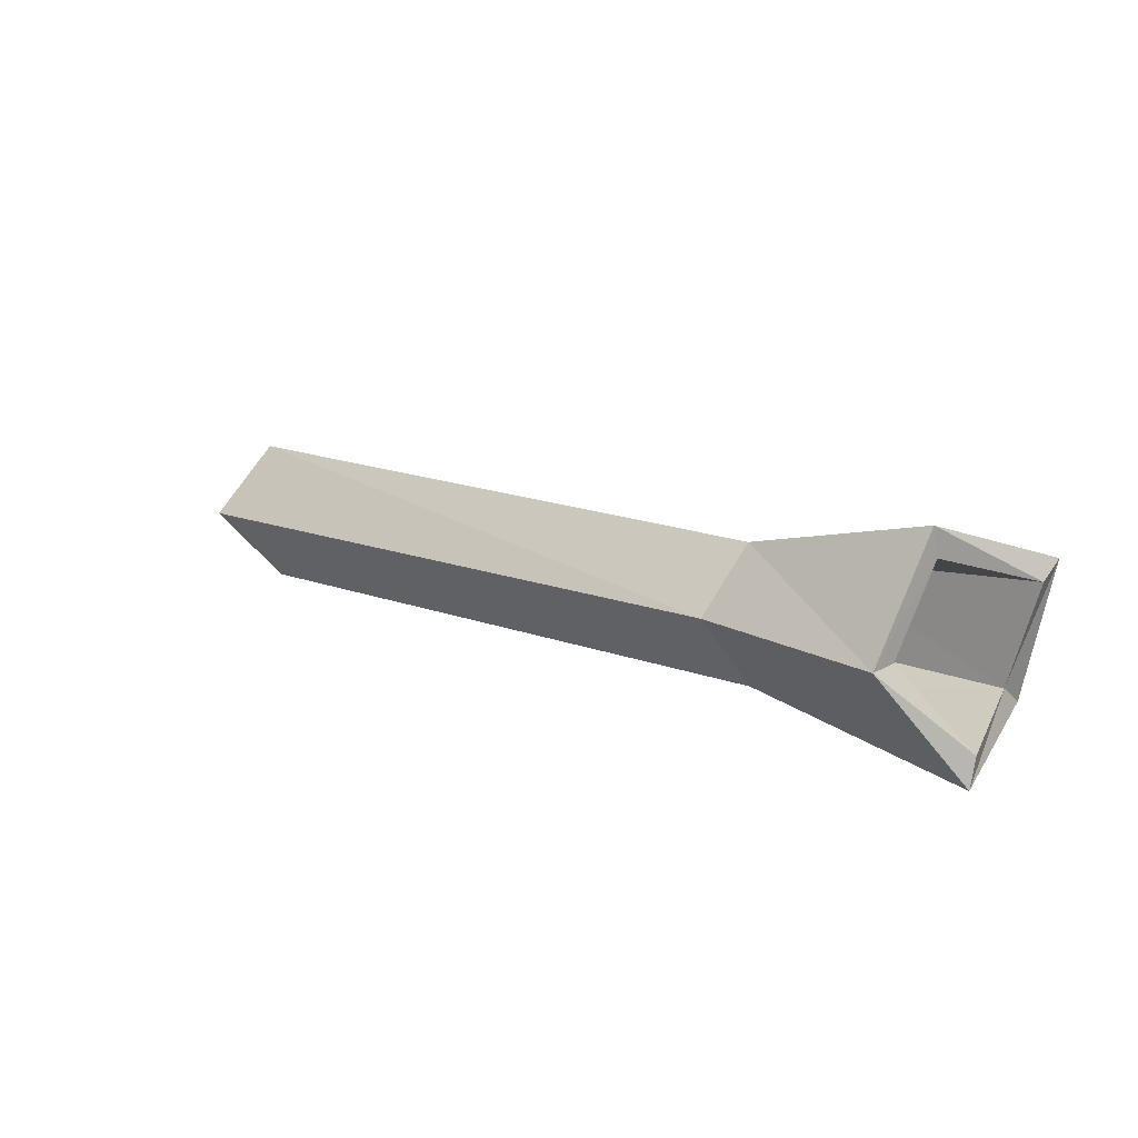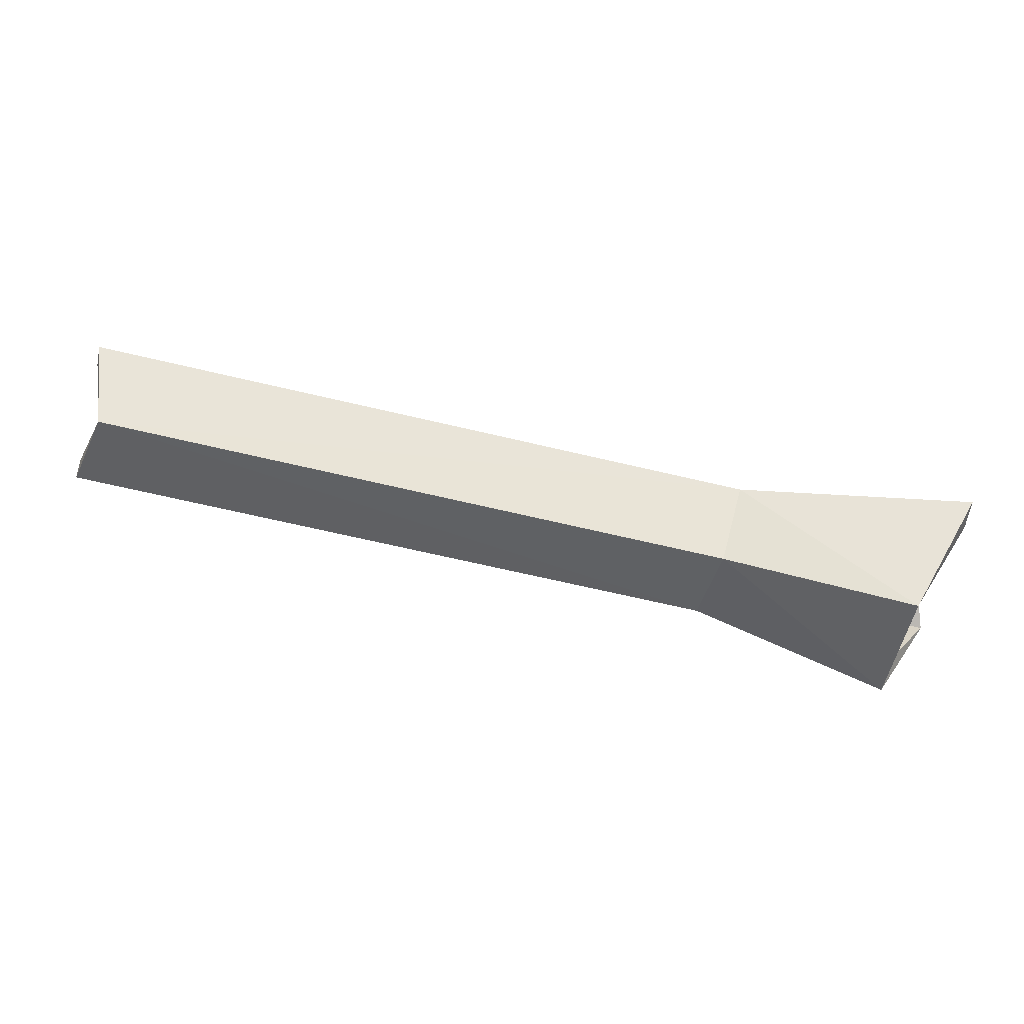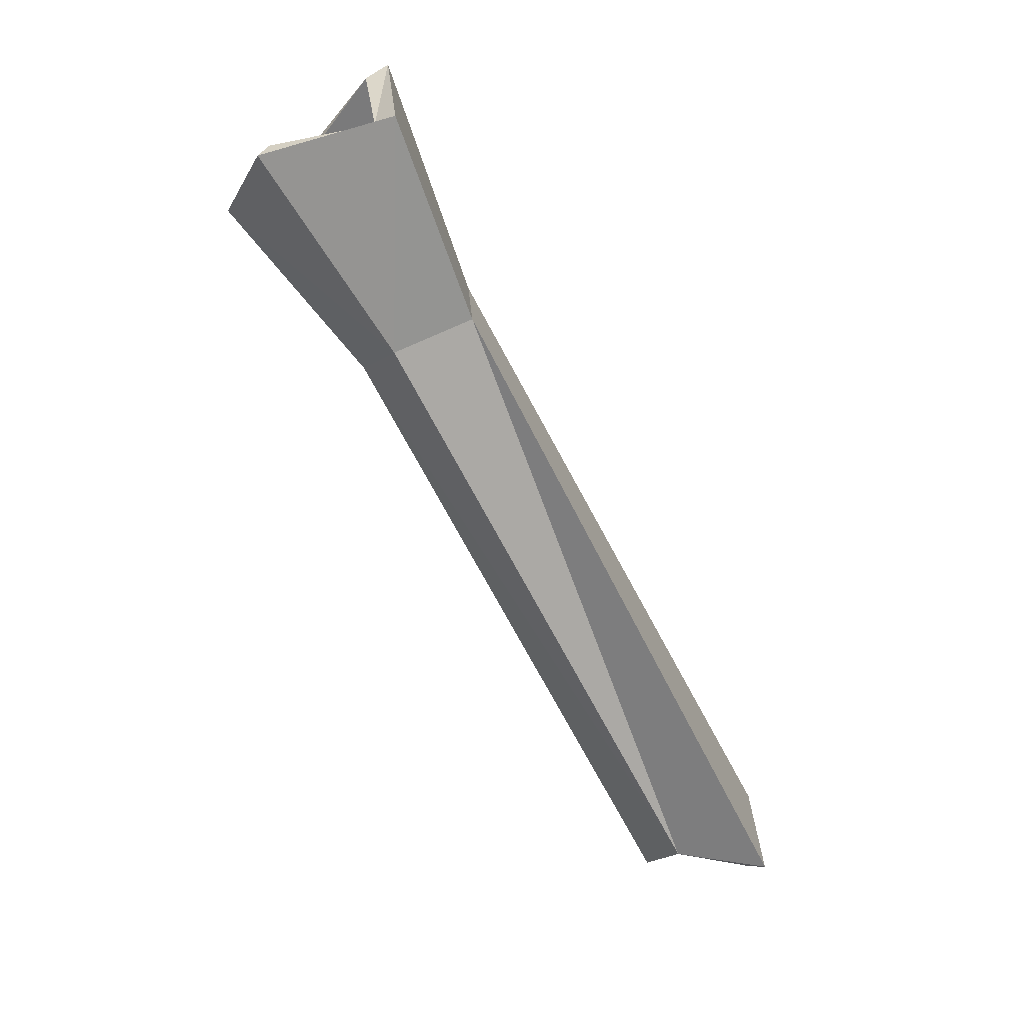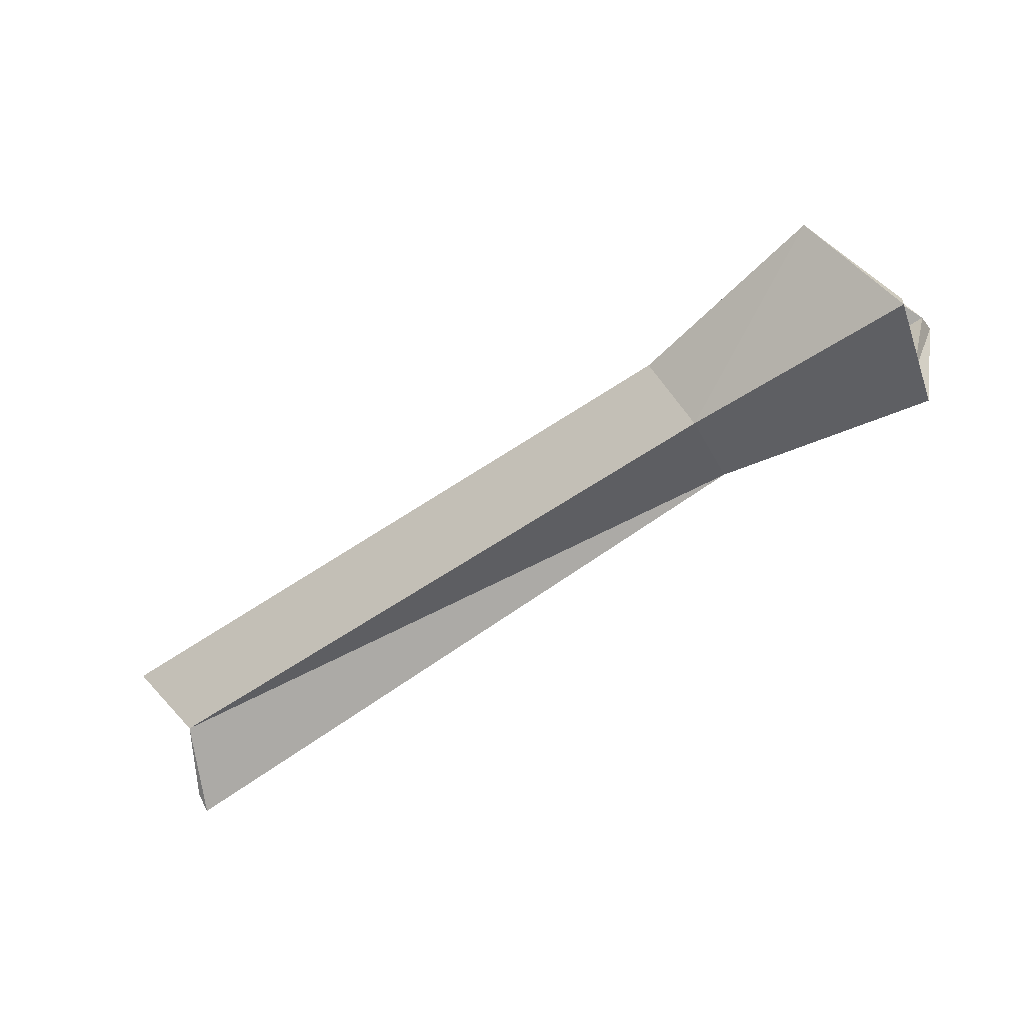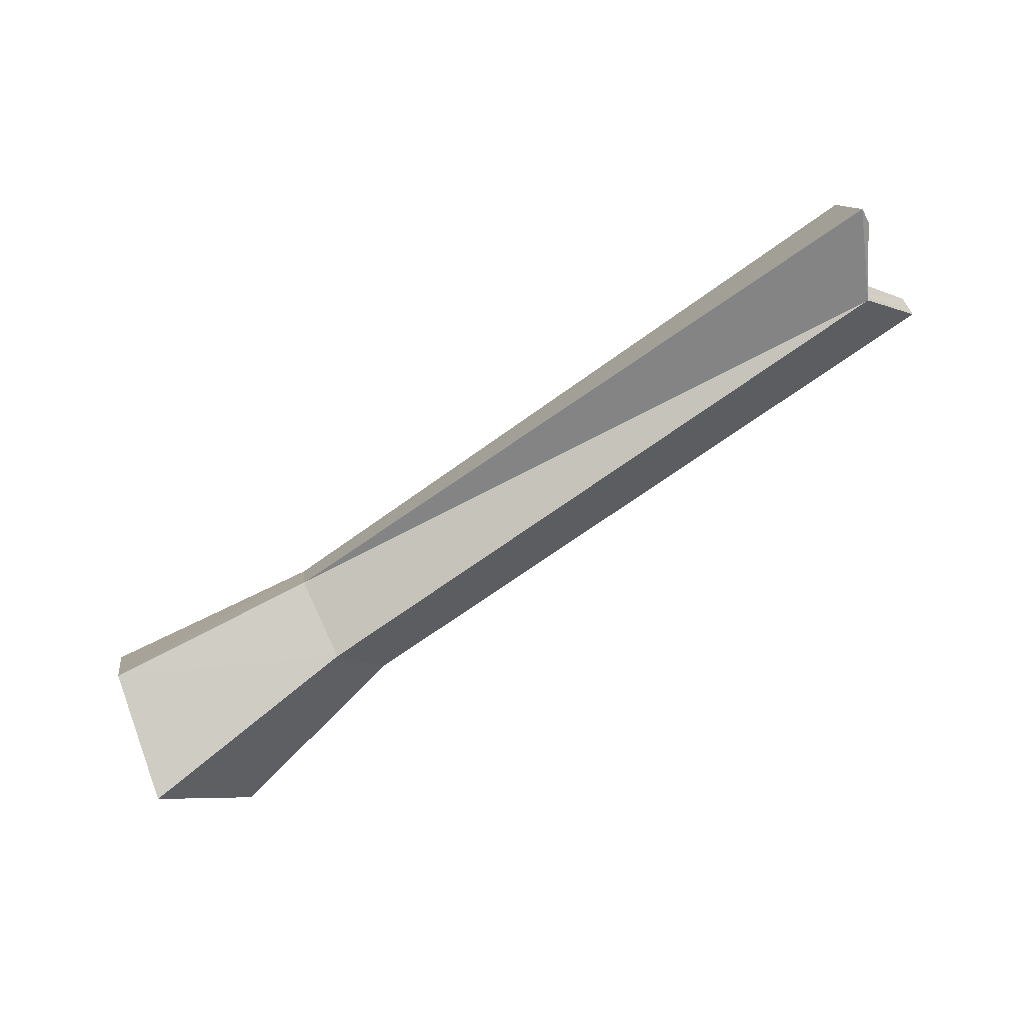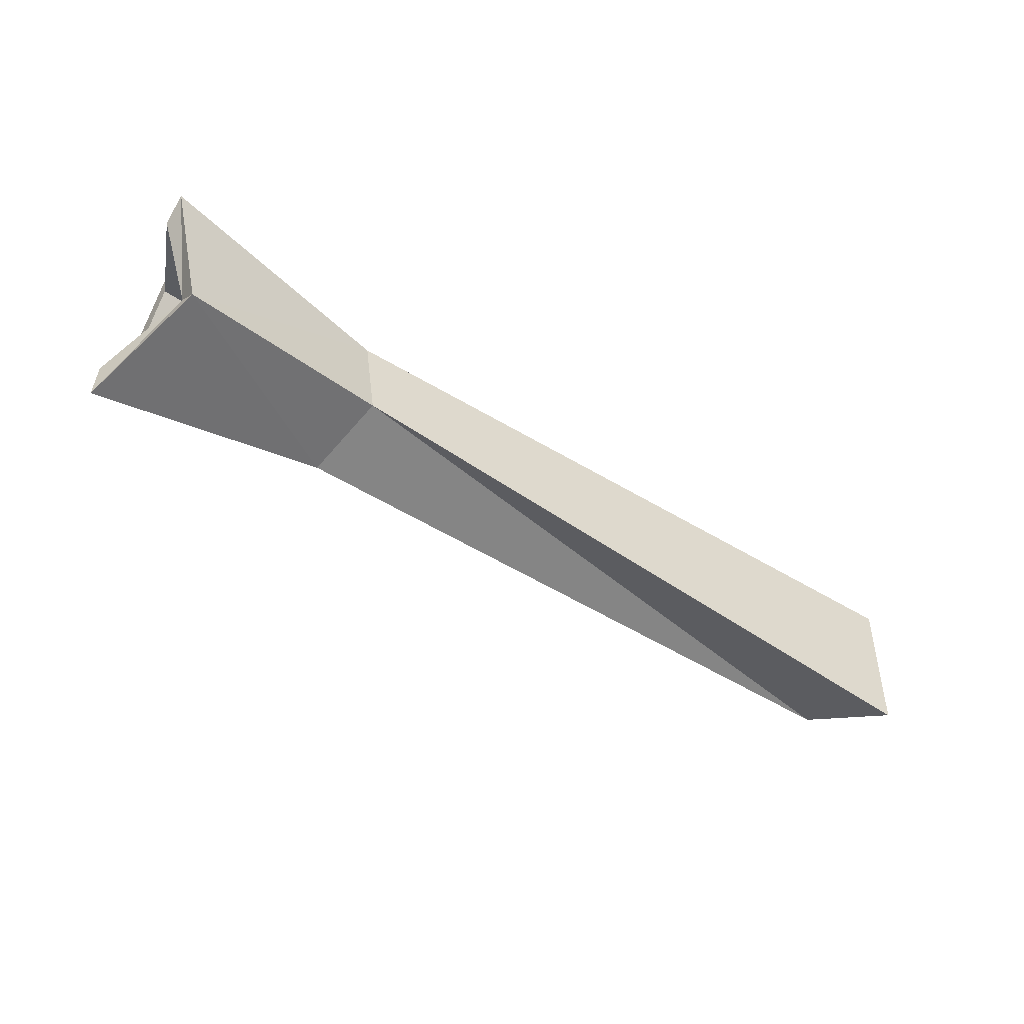
<metadata>
{"format":"obj","ext":"obj","renderer":"f3d","projection":"perspective","resolution":1024,"background":"white","views":[{"elev":13.1,"azim":-137.0,"up":"+Z"},{"elev":79.8,"azim":-167.5,"up":"+Z"},{"elev":-67.6,"azim":-62.5,"up":"+Z"},{"elev":-59.8,"azim":-144.9,"up":"+Z"},{"elev":-78.5,"azim":34.6,"up":"+Z"},{"elev":-46.5,"azim":-35.9,"up":"+Z"}]}
</metadata>
<code>
o Trunk_01_Circle
v -2.128 0.1727 -0.5127
v -1.902 0.5612 0.02196
v -1.968 -0.4559 -0.3085
v -2.128 -0.4559 0.3524
v -1.908 0.1727 0.5567
v 2.336 0.1155 -0.3348
v 2.533 0.375 0.02245
v 2.533 -0.3045 -0.4882
v 2.533 -0.3045 0.2432
v 2.395 0.1155 0.3797
v -2.128 0.1311 -0.3726
v -1.902 0.4153 0.03171
v -1.968 -0.3376 -0.2226
v -2.128 -0.3356 0.2693
v -1.908 0.1373 0.4149
v 2.336 0.08527 -0.2419
v 2.533 0.2776 0.03
v 2.533 -0.2255 -0.4308
v 2.533 -0.2213 0.1921
v 2.395 0.08527 0.2868
v -0.8686 0.3608 0.02217
v -0.9272 0.111 0.3327
v -0.9519 -0.2932 0.2014
v -0.8928 -0.2932 -0.1903
v -0.9519 0.111 -0.3217
f 22 2 5
f 23 3 24
f 25 2 21
f 23 5 4
f 25 3 1
f 7 16 6
f 6 18 8
f 9 18 19
f 10 19 20
f 10 17 7
f 2 11 12
f 1 13 11
f 4 13 3
f 5 14 4
f 2 15 5
f 6 24 25
f 10 23 9
f 6 21 7
f 9 24 8
f 10 21 22
f 24 16 25
f 24 19 18
f 23 20 19
f 21 20 22
f 21 16 17
f 22 12 21
f 23 15 22
f 23 13 14
f 25 13 24
f 25 12 11
f 22 21 2
f 23 4 3
f 25 1 2
f 23 22 5
f 25 24 3
f 7 17 16
f 6 16 18
f 9 8 18
f 10 9 19
f 10 20 17
f 2 1 11
f 1 3 13
f 4 14 13
f 5 15 14
f 2 12 15
f 6 8 24
f 10 22 23
f 6 25 21
f 9 23 24
f 10 7 21
f 24 18 16
f 24 23 19
f 23 22 20
f 21 17 20
f 21 25 16
f 22 15 12
f 23 14 15
f 23 24 13
f 25 11 13
f 25 21 12

</code>
